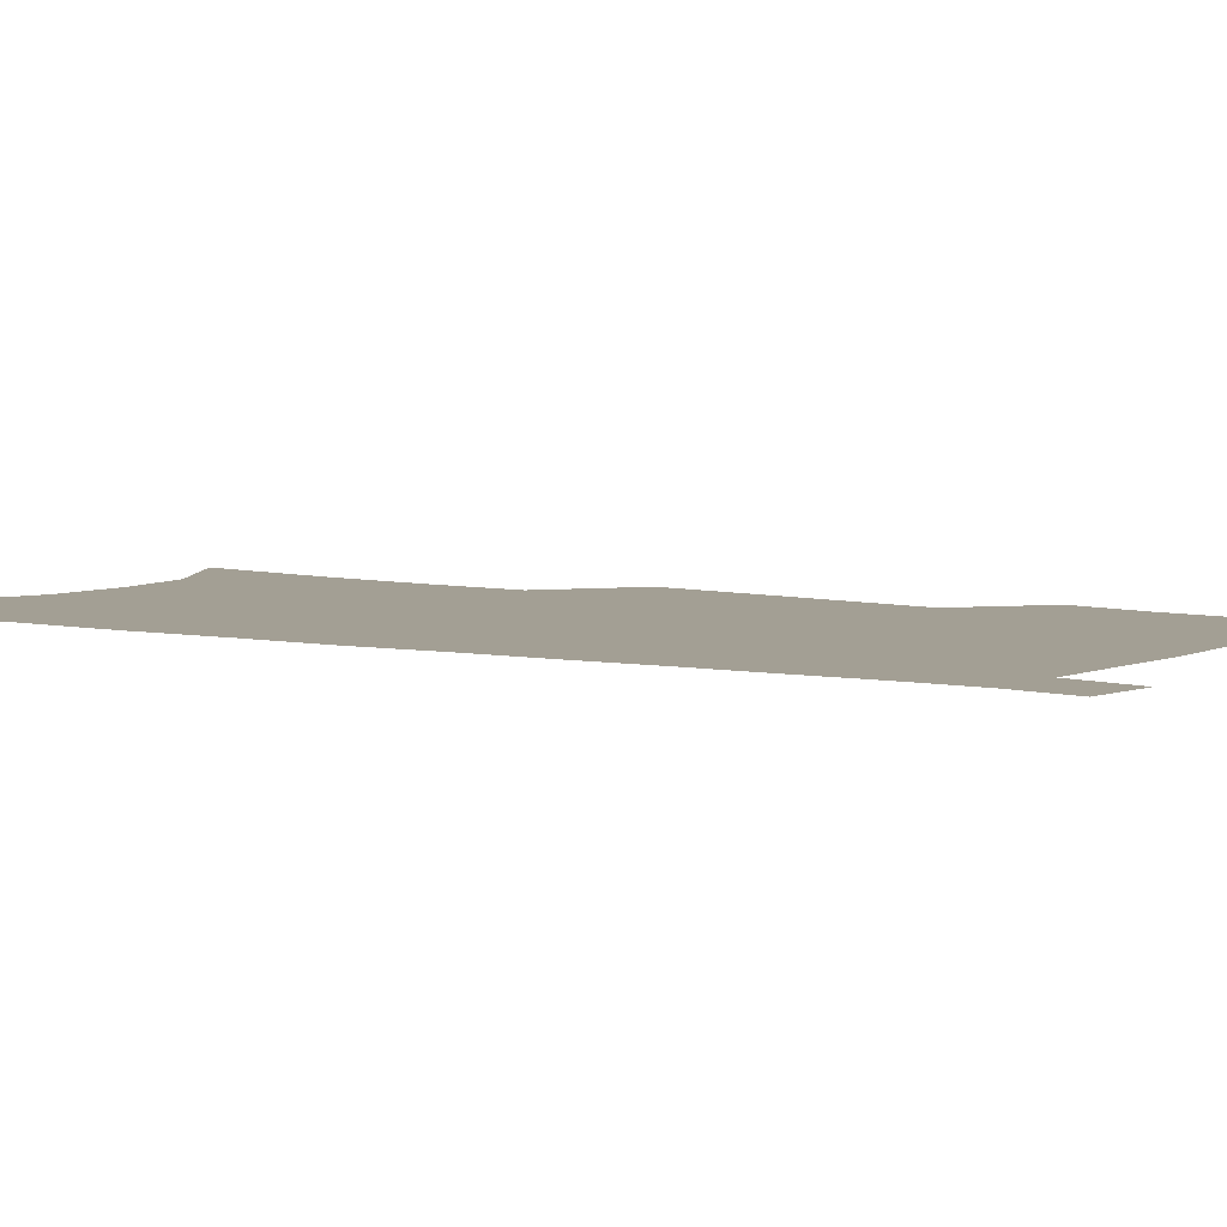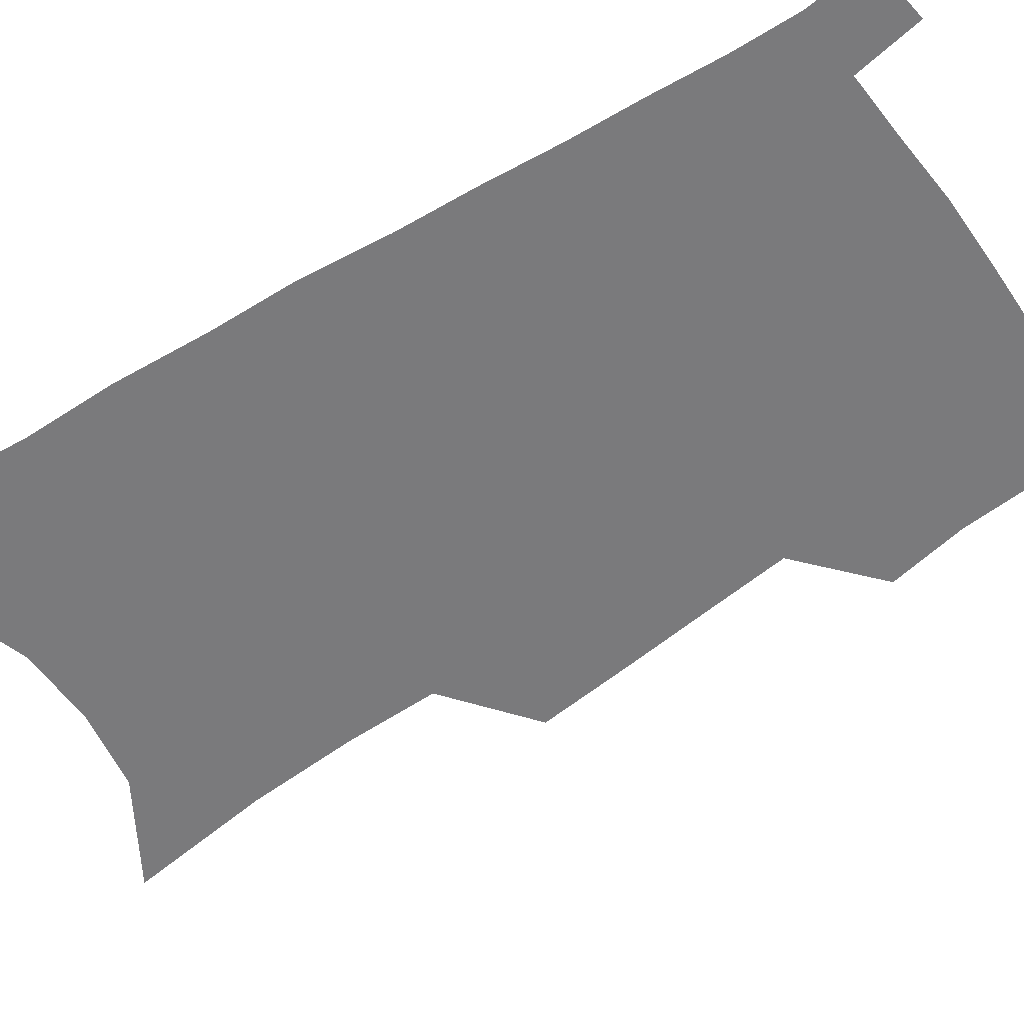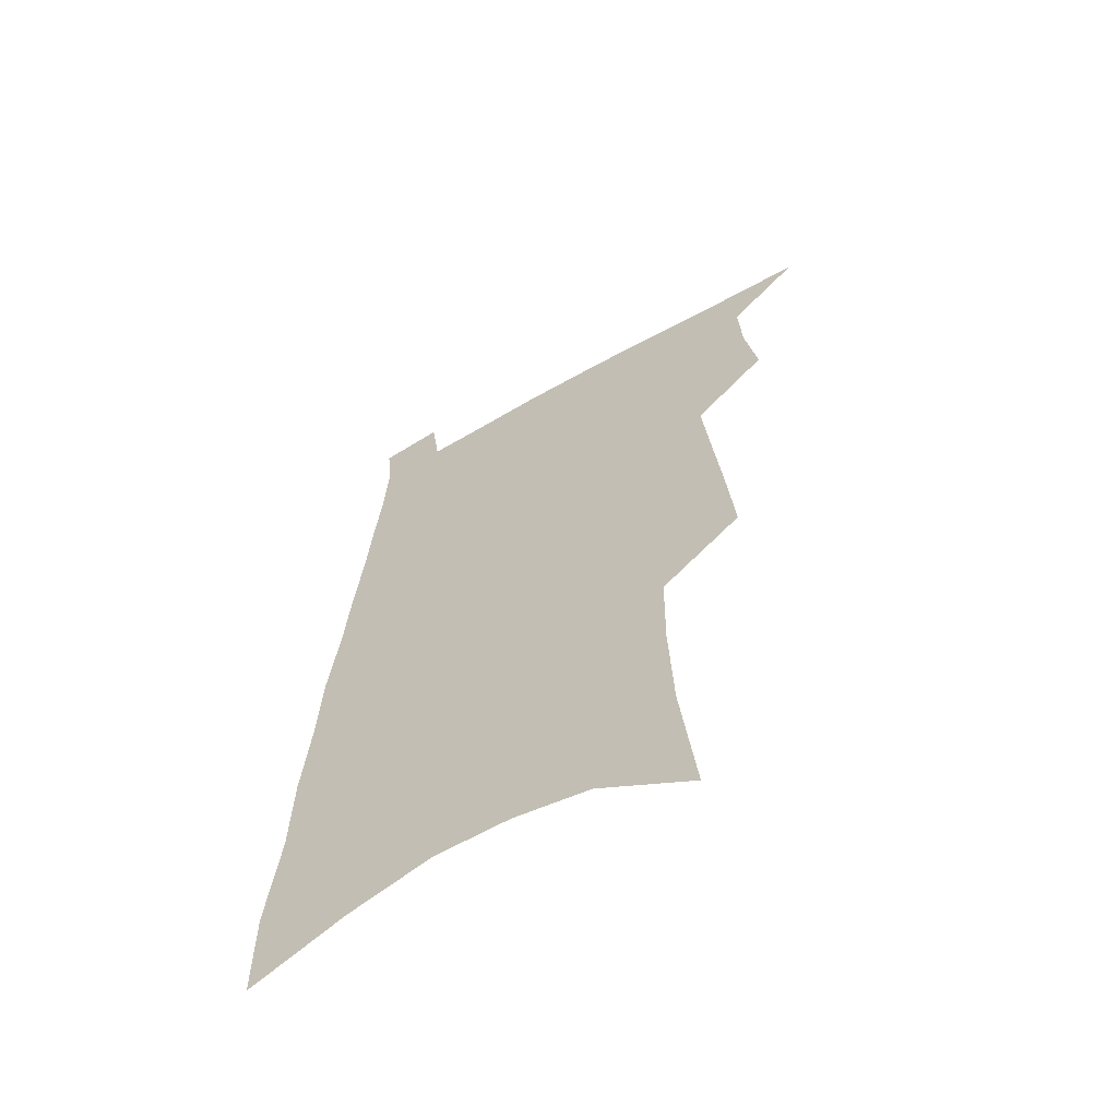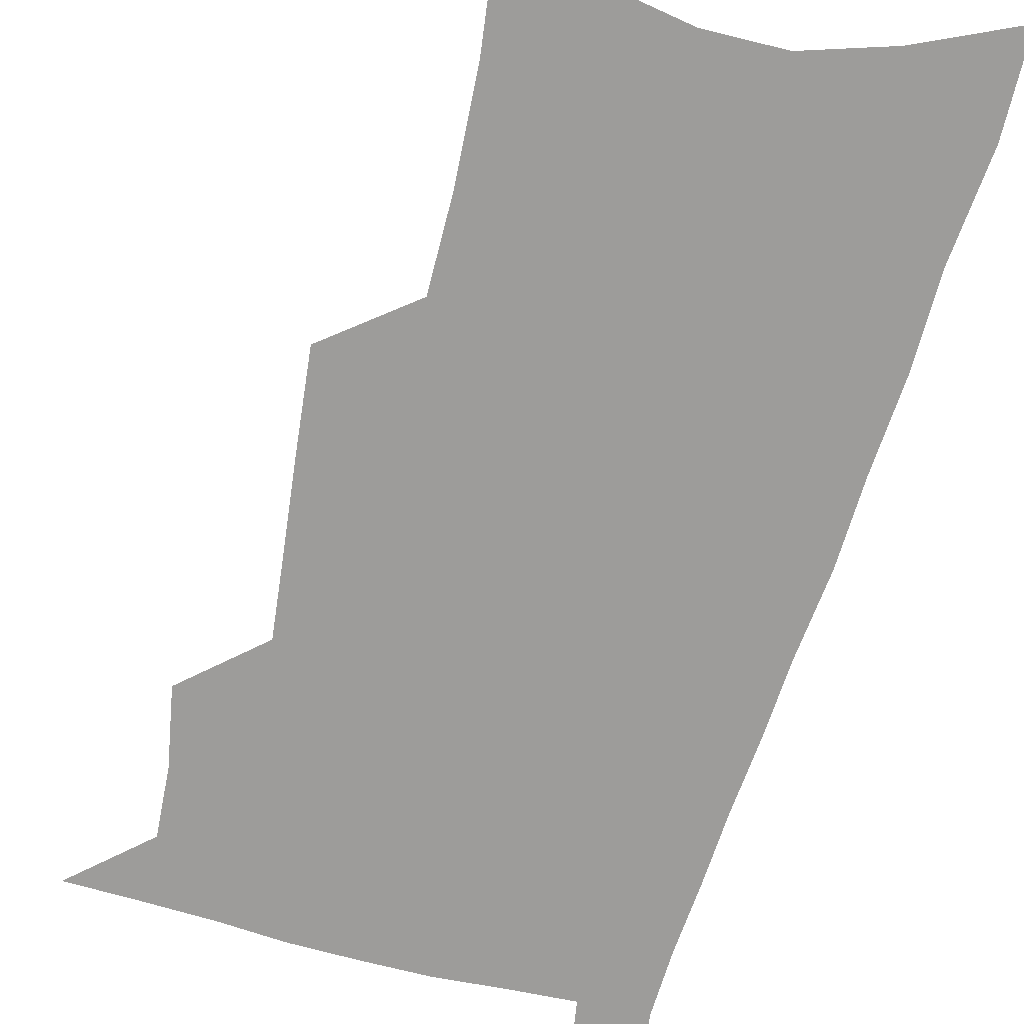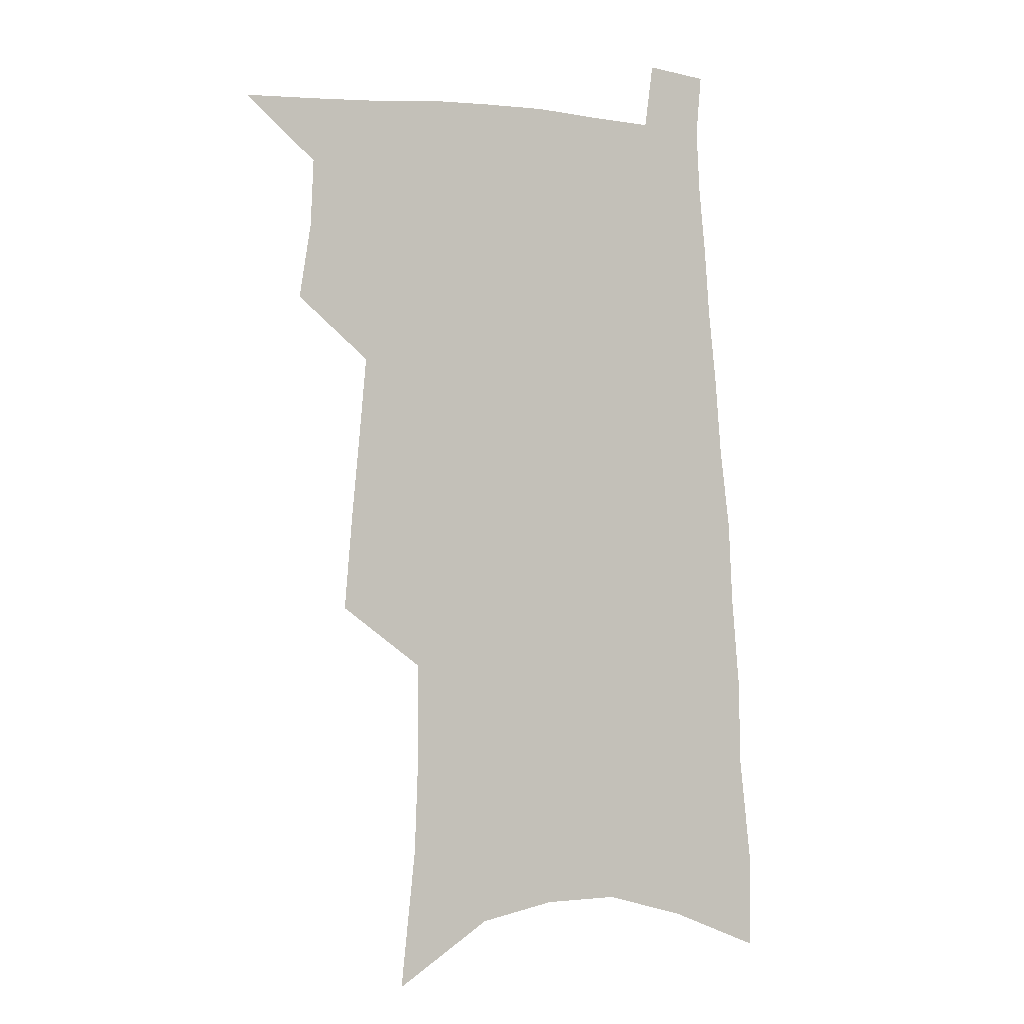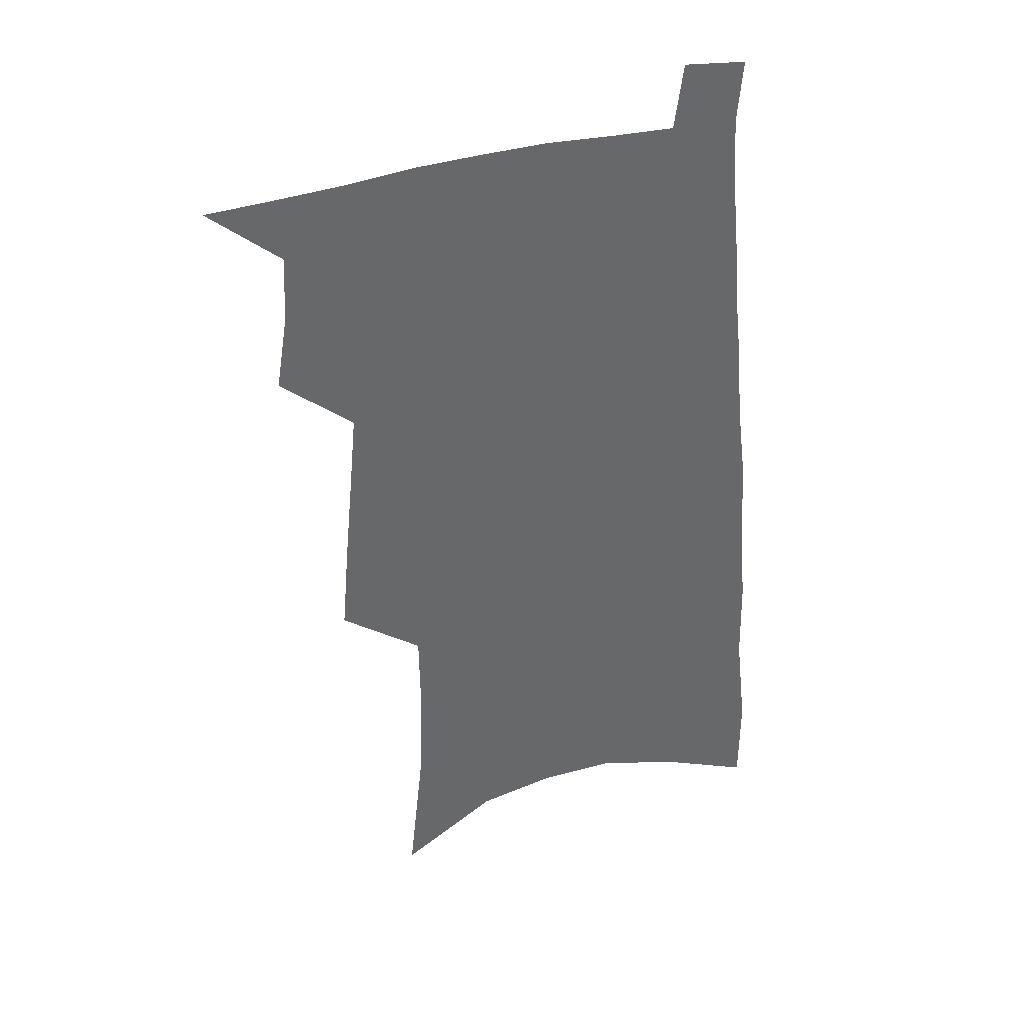
<metadata>
{"format":"obj","ext":"obj","renderer":"f3d","projection":"perspective","resolution":1024,"background":"white","views":[{"elev":5.4,"azim":126.1,"up":"+Z"},{"elev":-58.2,"azim":125.5,"up":"+Z"},{"elev":-62.6,"azim":-149.9,"up":"+Y"},{"elev":-70.2,"azim":-13.7,"up":"+Z"},{"elev":-1.1,"azim":-25.4,"up":"+Y"},{"elev":38.5,"azim":-18.7,"up":"+Y"}]}
</metadata>
<code>
v 515.1 511.1 0
v 534.4 442.2 0
v 538.4 467.7 0
v 539.5 490.3 0
v 539.4 512.2 0
v 551.4 333.2 0
v 554.1 364.6 0
v 556.9 394 0
v 559.3 421.2 0
v 561.6 446.3 0
v 563.9 470.1 0
v 563.4 491.6 0
v 562 513.4 0
v 573.1 198.4 0
v 578.2 245.9 0
v 579.5 282.3 0
v 579.2 312.5 0
v 582.5 346.8 0
v 583.6 375 0
v 584.5 401.5 0
v 585.6 426.4 0
v 586.3 449.6 0
v 586.9 471.6 0
v 586.5 492.5 0
v 583.9 515.5 0
v 605.7 219.3 0
v 606 256.8 0
v 605.7 289.1 0
v 606.1 321.5 0
v 607.4 353.4 0
v 607.2 378.8 0
v 608.2 406 0
v 608.2 428.7 0
v 608.3 450.9 0
v 608.4 472.5 0
v 607.9 493.4 0
v 606.2 516.2 0
v 631.9 224.3 0
v 631.2 261 0
v 630.5 293 0
v 630 324.5 0
v 629.9 353.6 0
v 629.7 379.9 0
v 629.7 405.4 0
v 629.5 429.9 0
v 629.5 451.7 0
v 629.4 472.8 0
v 629.3 493.6 0
v 628.2 516.5 0
v 657.7 224.4 0
v 656.3 259.2 0
v 655 291.8 0
v 653.7 323.3 0
v 652.6 352.9 0
v 651.9 379.6 0
v 651.6 404.4 0
v 651.1 428.4 0
v 650.8 450.9 0
v 650.3 473.1 0
v 650.4 494 0
v 650.9 515.2 0
v 686 216 0
v 683.1 253 0
v 681 286.4 0
v 678.7 318.6 0
v 677 348 0
v 676.5 374.7 0
v 675 401.1 0
v 673.8 425.9 0
v 673 449.4 0
v 671.8 472.2 0
v 671.6 493.5 0
v 672.4 514.4 0
v 675.4 536.7 0
v 717.9 202.3 0
v 718 235.4 0
v 713.9 271.7 0
v 713.1 302.8 0
v 710.3 334.3 0
v 708.8 362.9 0
v 705.2 391.9 0
v 703 418.4 0
v 700.2 444.1 0
v 698.4 468.1 0
v 696 491.4 0
v 694.8 513.5 0
v 696.6 534.4 0
f 4 5 1
f 9 10 2
f 2 10 3
f 10 11 3
f 3 11 4
f 11 12 4
f 4 12 5
f 12 13 5
f 17 18 6
f 6 18 7
f 18 19 7
f 7 19 8
f 19 20 8
f 8 20 9
f 20 21 9
f 9 21 10
f 21 22 10
f 10 22 11
f 22 23 11
f 11 23 12
f 23 24 12
f 12 24 13
f 24 25 13
f 14 26 15
f 26 27 15
f 15 27 16
f 27 28 16
f 16 28 17
f 28 29 17
f 17 29 18
f 29 30 18
f 18 30 19
f 30 31 19
f 19 31 20
f 31 32 20
f 20 32 21
f 32 33 21
f 21 33 22
f 33 34 22
f 22 34 23
f 34 35 23
f 23 35 24
f 35 36 24
f 24 36 25
f 36 37 25
f 26 38 27
f 38 39 27
f 27 39 28
f 39 40 28
f 28 40 29
f 40 41 29
f 29 41 30
f 41 42 30
f 30 42 31
f 42 43 31
f 31 43 32
f 43 44 32
f 32 44 33
f 44 45 33
f 33 45 34
f 45 46 34
f 34 46 35
f 46 47 35
f 35 47 36
f 47 48 36
f 36 48 37
f 48 49 37
f 38 50 39
f 50 51 39
f 39 51 40
f 51 52 40
f 40 52 41
f 52 53 41
f 41 53 42
f 53 54 42
f 42 54 43
f 54 55 43
f 43 55 44
f 55 56 44
f 44 56 45
f 56 57 45
f 45 57 46
f 57 58 46
f 46 58 47
f 58 59 47
f 47 59 48
f 59 60 48
f 48 60 49
f 60 61 49
f 50 62 51
f 62 63 51
f 51 63 52
f 63 64 52
f 52 64 53
f 64 65 53
f 53 65 54
f 65 66 54
f 54 66 55
f 66 67 55
f 55 67 56
f 67 68 56
f 56 68 57
f 68 69 57
f 57 69 58
f 69 70 58
f 58 70 59
f 70 71 59
f 59 71 60
f 71 72 60
f 60 72 61
f 72 73 61
f 62 75 63
f 75 76 63
f 63 76 64
f 76 77 64
f 64 77 65
f 77 78 65
f 65 78 66
f 78 79 66
f 66 79 67
f 79 80 67
f 67 80 68
f 80 81 68
f 68 81 69
f 81 82 69
f 69 82 70
f 82 83 70
f 70 83 71
f 83 84 71
f 71 84 72
f 84 85 72
f 72 85 73
f 85 86 73
f 73 86 74
f 86 87 74

</code>
